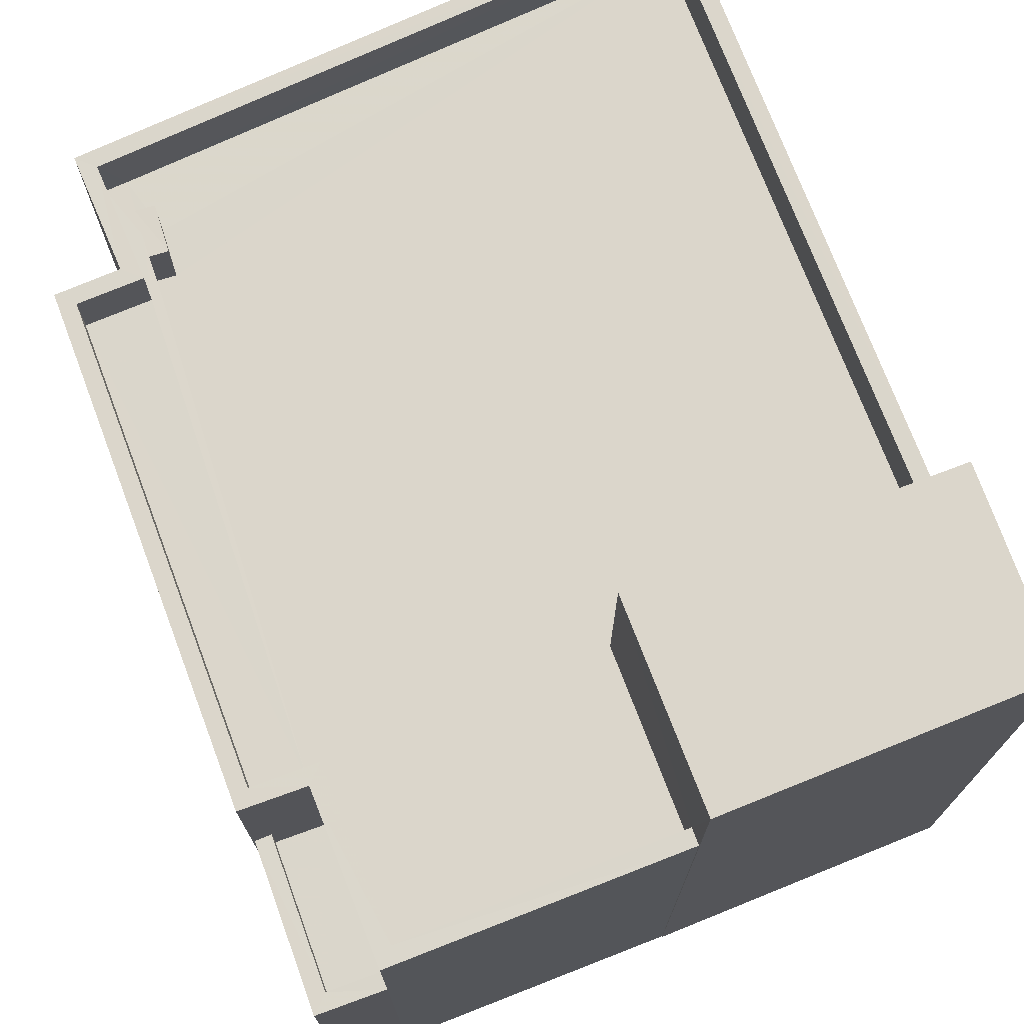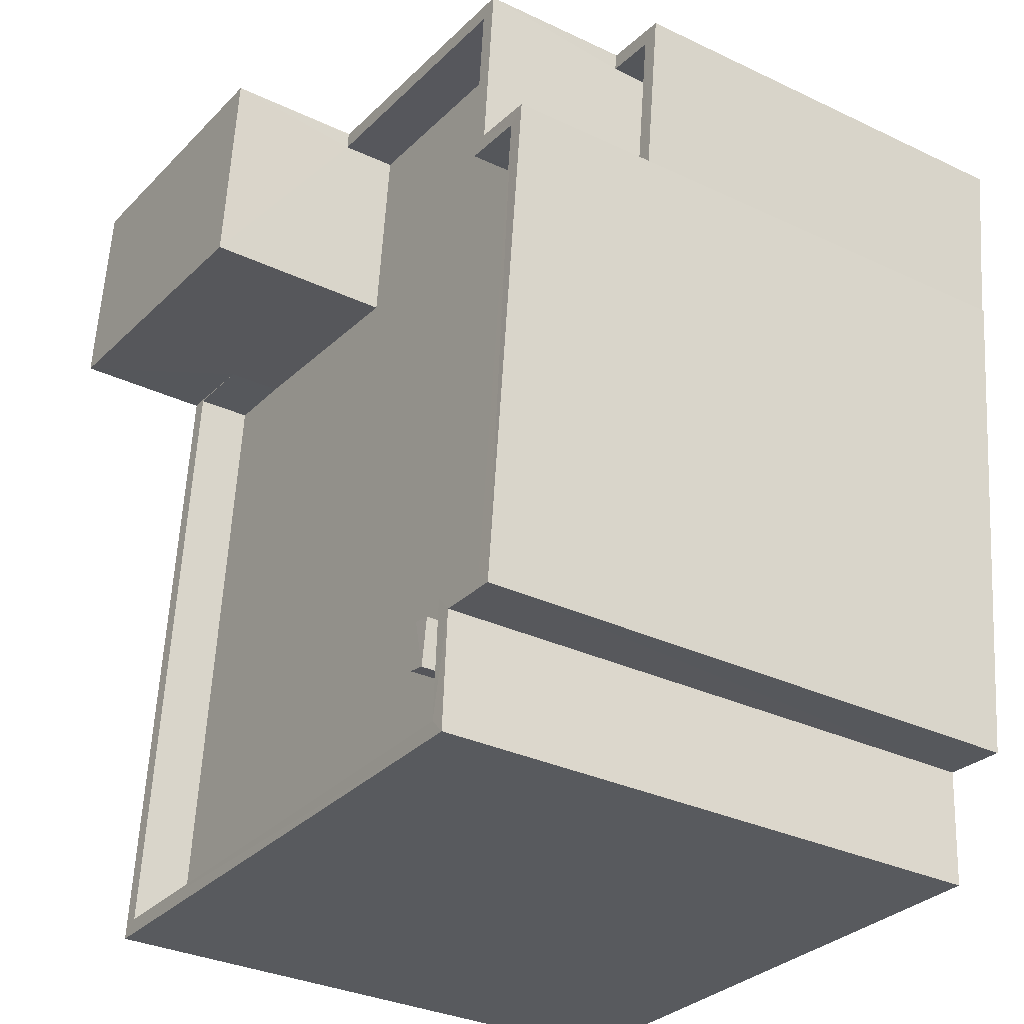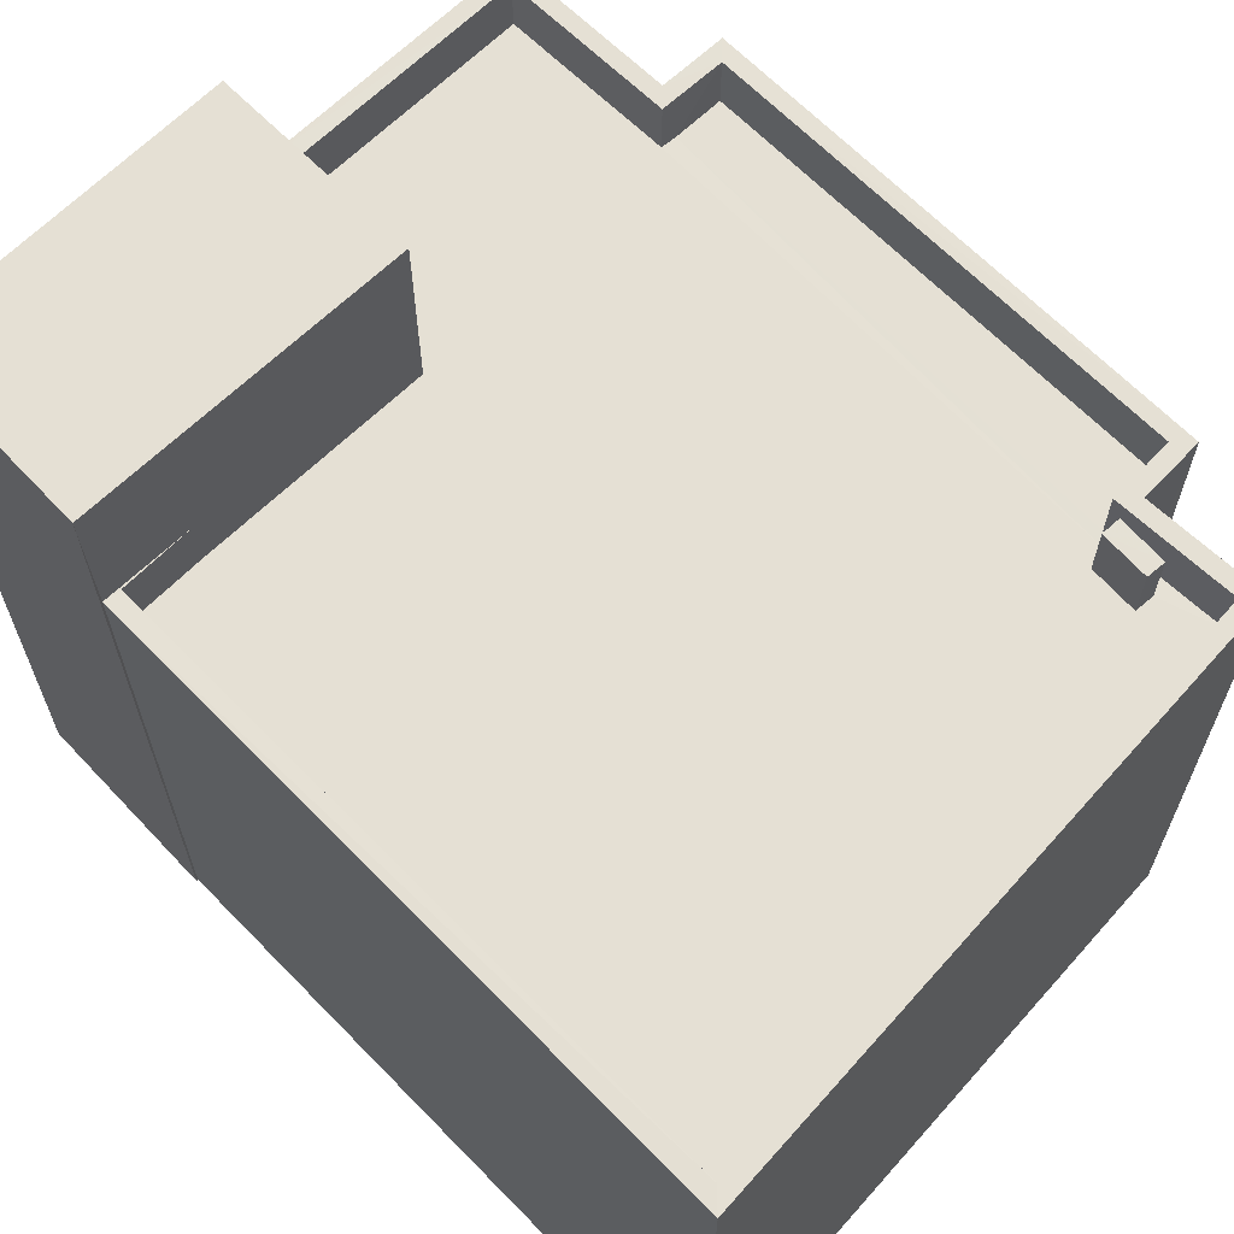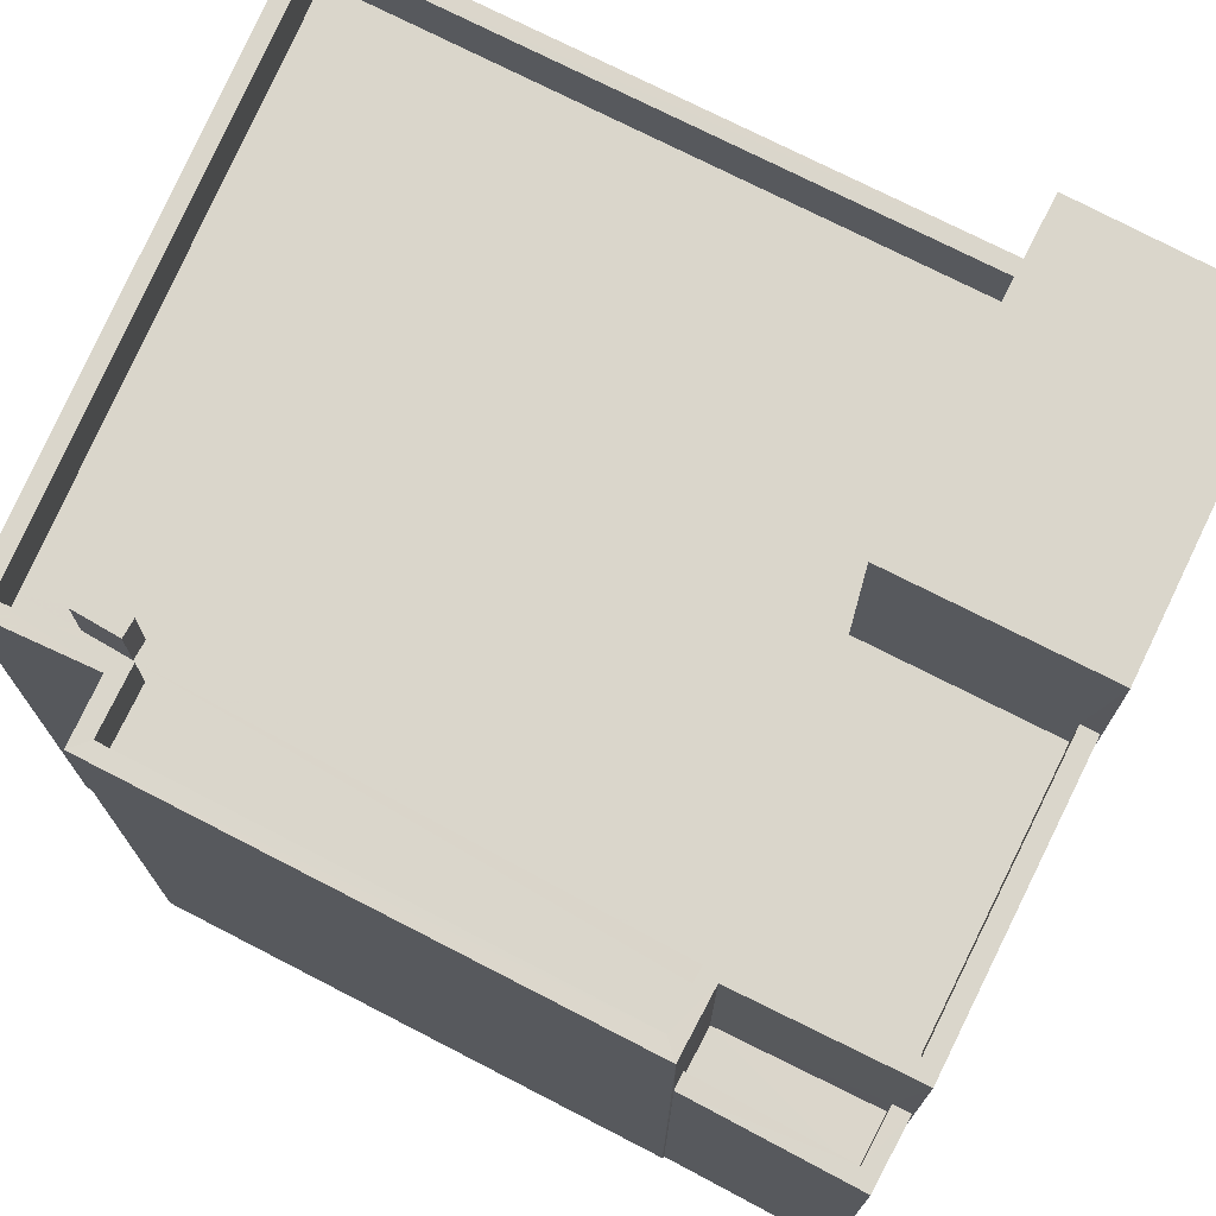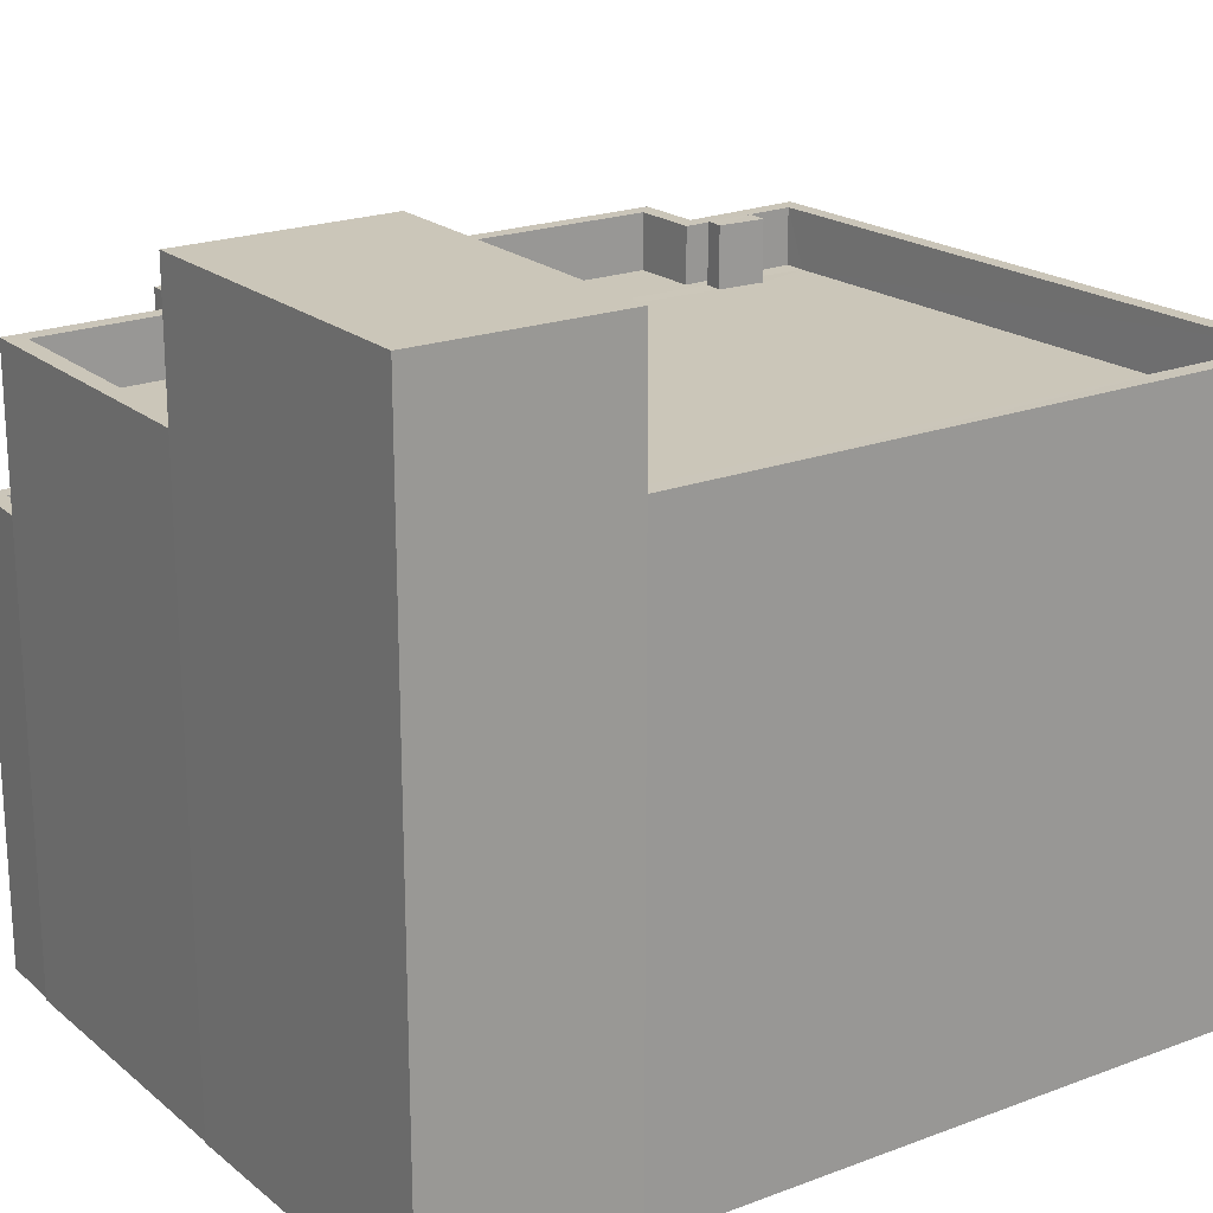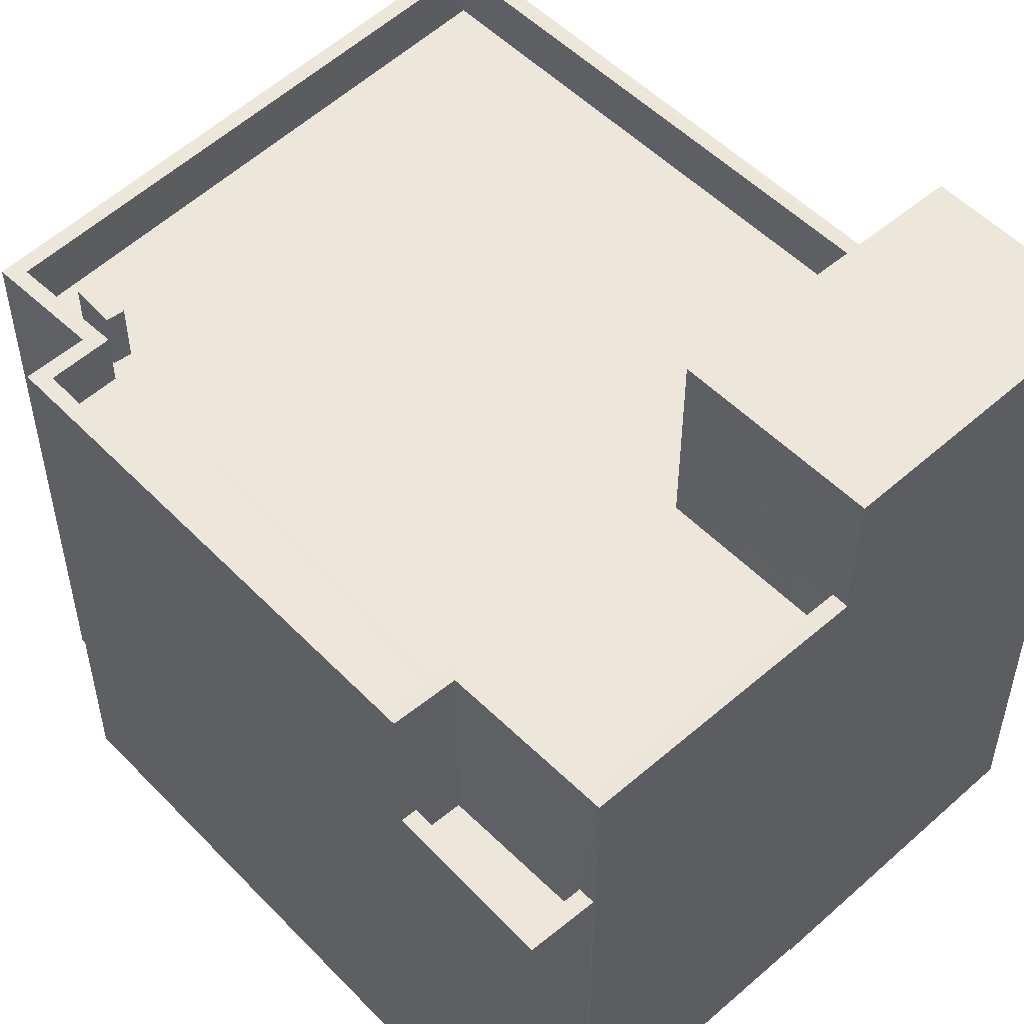
<metadata>
{"format":"obj","ext":"obj","renderer":"f3d","projection":"perspective","resolution":1024,"background":"white","views":[{"elev":73.6,"azim":153.1,"up":"+Z"},{"elev":-32.1,"azim":56.4,"up":"+Y"},{"elev":65.4,"azim":-50.3,"up":"+Z"},{"elev":73.8,"azim":111.1,"up":"+Z"},{"elev":20.9,"azim":-130.3,"up":"+Z"},{"elev":52.0,"azim":131.5,"up":"+Z"}]}
</metadata>
<code>
v -8.884e+04 -9.89e+04 8.45
v -8.883e+04 -9.89e+04 8.45
v -8.883e+04 -9.89e+04 8.45
v -8.882e+04 -9.89e+04 8.45
v -8.882e+04 -9.889e+04 8.451
v -8.882e+04 -9.889e+04 8.451
v -8.882e+04 -9.889e+04 8.451
v -8.883e+04 -9.889e+04 8.451
v -8.882e+04 -9.889e+04 8.451
v -8.882e+04 -9.889e+04 8.451
v -8.884e+04 -9.889e+04 8.451
v -8.884e+04 -9.889e+04 8.451
v -8.884e+04 -9.889e+04 8.451
v -8.883e+04 -9.889e+04 8.451
v -8.883e+04 -9.89e+04 19.39
v -8.883e+04 -9.89e+04 19.39
v -8.883e+04 -9.89e+04 19.39
v -8.883e+04 -9.89e+04 19.39
v -8.882e+04 -9.889e+04 19.31
v -8.882e+04 -9.889e+04 19.31
v -8.883e+04 -9.889e+04 19.31
v -8.882e+04 -9.889e+04 19.31
v -8.882e+04 -9.889e+04 19.31
v -8.882e+04 -9.889e+04 19.31
v -8.882e+04 -9.89e+04 19.31
v -8.884e+04 -9.889e+04 19.31
v -8.884e+04 -9.89e+04 19.31
v -8.884e+04 -9.89e+04 19.31
v -8.883e+04 -9.889e+04 19.31
v -8.884e+04 -9.889e+04 19.31
v -8.883e+04 -9.89e+04 19.31
v -8.883e+04 -9.89e+04 19.31
v -8.883e+04 -9.89e+04 19.31
v -8.883e+04 -9.89e+04 19.31
v -8.883e+04 -9.889e+04 19.31
v -8.883e+04 -9.889e+04 19.31
v -8.883e+04 -9.89e+04 19.31
v -8.882e+04 -9.889e+04 15.73
v -8.882e+04 -9.889e+04 15.73
v -8.882e+04 -9.889e+04 15.73
v -8.882e+04 -9.889e+04 15.73
v -8.883e+04 -9.89e+04 18.31
v -8.882e+04 -9.889e+04 18.31
v -8.882e+04 -9.889e+04 18.31
v -8.883e+04 -9.89e+04 18.31
v -8.883e+04 -9.89e+04 18.31
v -8.883e+04 -9.89e+04 18.31
v -8.883e+04 -9.89e+04 18.31
v -8.883e+04 -9.89e+04 18.31
v -8.883e+04 -9.889e+04 18.31
v -8.882e+04 -9.889e+04 18.31
v -8.883e+04 -9.889e+04 18.31
v -8.884e+04 -9.889e+04 18.31
v -8.884e+04 -9.89e+04 18.31
v -8.883e+04 -9.889e+04 18.31
v -8.883e+04 -9.89e+04 18.31
v -8.883e+04 -9.889e+04 18.31
v -8.883e+04 -9.89e+04 18.31
v -8.882e+04 -9.889e+04 16.53
v -8.882e+04 -9.889e+04 16.53
v -8.882e+04 -9.889e+04 16.53
v -8.882e+04 -9.889e+04 16.53
v -8.882e+04 -9.889e+04 16.53
v -8.882e+04 -9.889e+04 16.53
v -8.883e+04 -9.889e+04 21.76
v -8.884e+04 -9.889e+04 21.76
v -8.884e+04 -9.889e+04 21.76
v -8.883e+04 -9.889e+04 21.76
f 1 2 3
f 4 2 5
f 4 5 6
f 7 8 9
f 5 7 10
f 11 12 13
f 1 12 2
f 14 8 11
f 5 2 8
f 5 8 7
f 8 12 11
f 2 12 8
f 15 16 17
f 18 15 17
f 19 20 21
f 22 23 24
f 22 20 19
f 25 24 23
f 26 27 28
f 29 26 30
f 31 25 32
f 33 34 31
f 27 34 28
f 19 21 35
f 36 22 19
f 31 32 37
f 36 23 22
f 25 23 32
f 30 26 28
f 33 31 37
f 28 34 33
f 38 39 40
f 41 38 40
f 42 43 44
f 45 46 44
f 47 48 49
f 45 49 46
f 46 42 44
f 48 46 49
f 50 51 52
f 53 54 55
f 44 50 45
f 47 56 54
f 55 54 57
f 57 50 52
f 56 47 49
f 50 58 45
f 56 58 54
f 57 54 58
f 57 58 50
f 59 60 61
f 62 61 63
f 63 61 64
f 61 60 64
f 65 66 67
f 65 68 66
f 59 61 40
f 39 59 40
f 8 14 21
f 14 68 21
f 52 35 57
f 57 35 65
f 35 68 65
f 21 68 35
f 12 26 13
f 13 26 67
f 67 29 65
f 29 55 57
f 29 57 65
f 67 26 29
f 43 23 44
f 44 36 50
f 44 23 36
f 39 38 59
f 5 60 6
f 38 22 59
f 6 60 24
f 59 22 24
f 60 59 24
f 56 17 16
f 56 49 17
f 32 43 42
f 32 23 43
f 5 10 64
f 60 5 64
f 34 1 3
f 34 27 1
f 32 42 46
f 37 32 46
f 30 54 53
f 30 28 54
f 19 51 50
f 36 19 50
f 18 58 15
f 18 45 58
f 7 64 10
f 7 63 64
f 33 46 48
f 33 37 46
f 11 68 14
f 11 66 68
f 9 21 20
f 9 8 21
f 6 25 4
f 6 24 25
f 55 30 53
f 55 29 30
f 17 49 45
f 18 17 45
f 12 1 27
f 26 12 27
f 25 2 4
f 25 31 2
f 62 22 38
f 22 62 20
f 20 63 9
f 38 41 62
f 9 63 7
f 62 63 20
f 54 28 47
f 47 33 48
f 47 28 33
f 34 3 2
f 31 34 2
f 67 66 11
f 13 67 11
f 58 16 15
f 58 56 16
f 62 40 61
f 62 41 40
f 52 51 19
f 35 52 19

</code>
